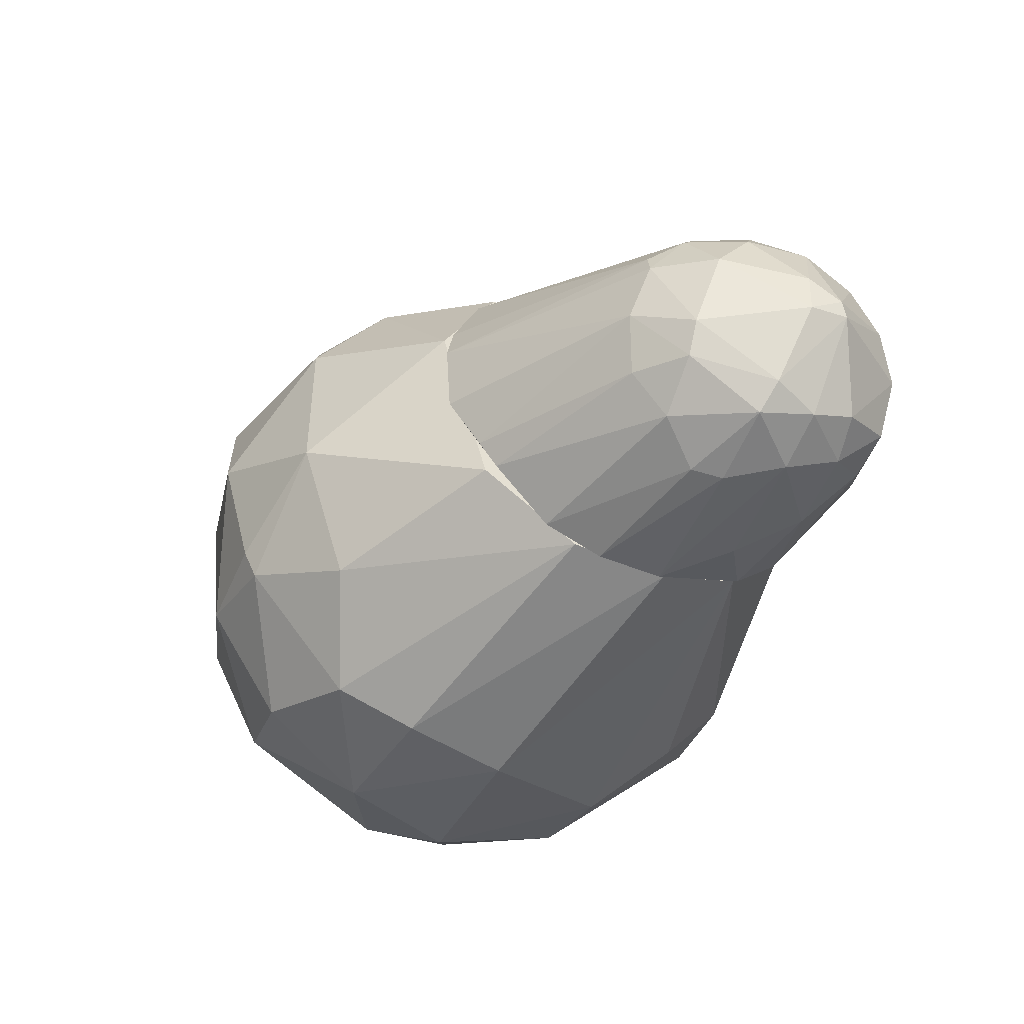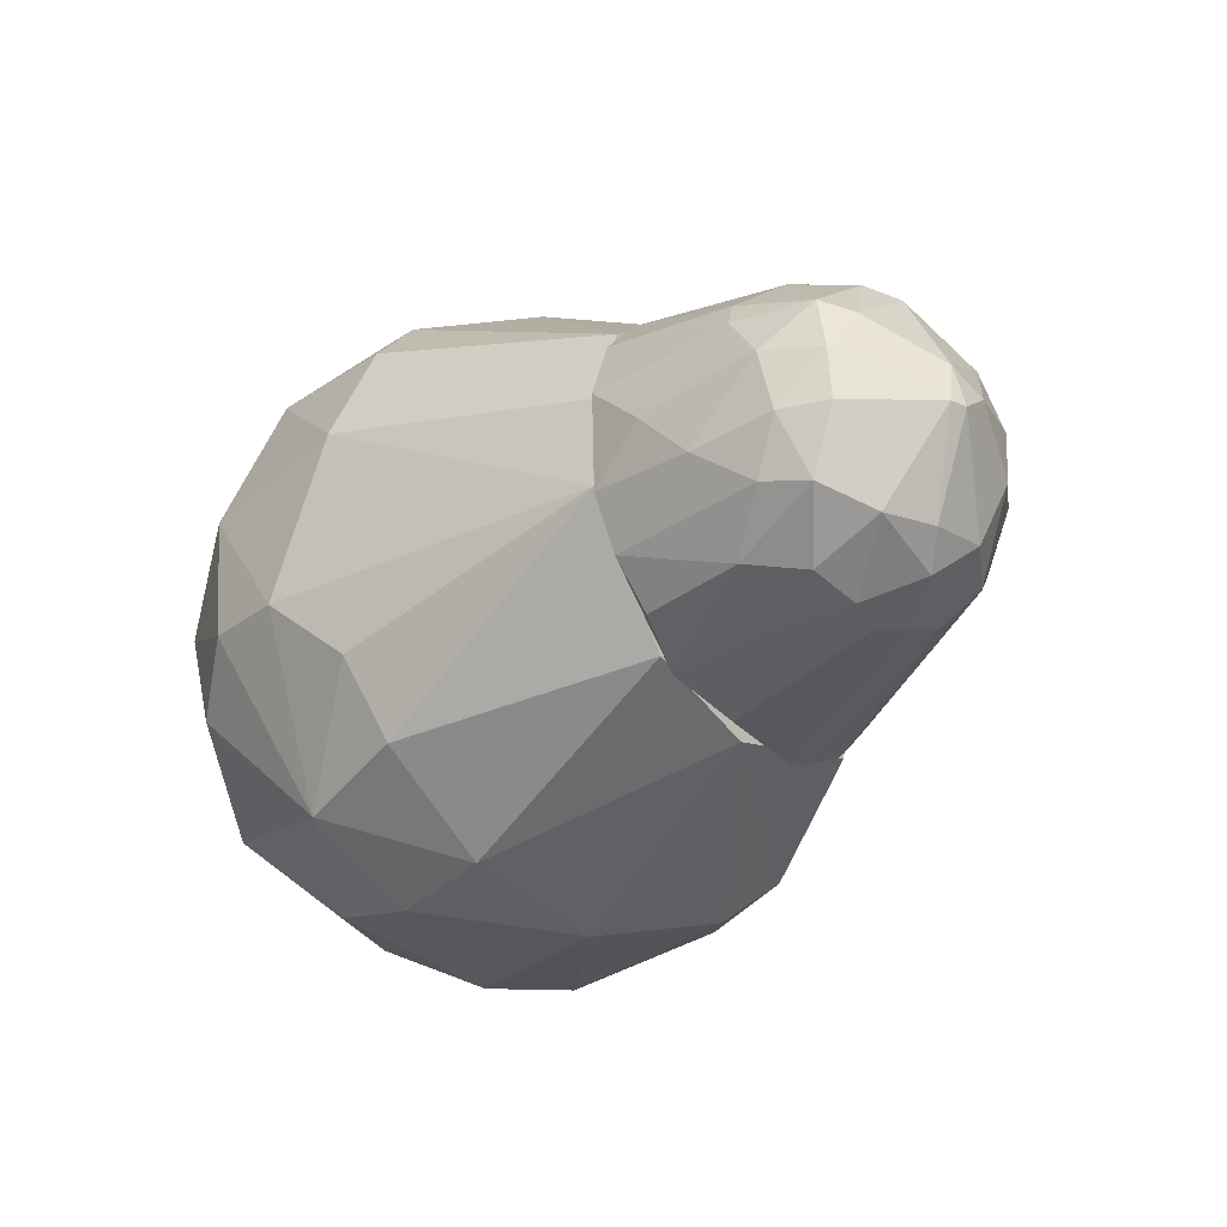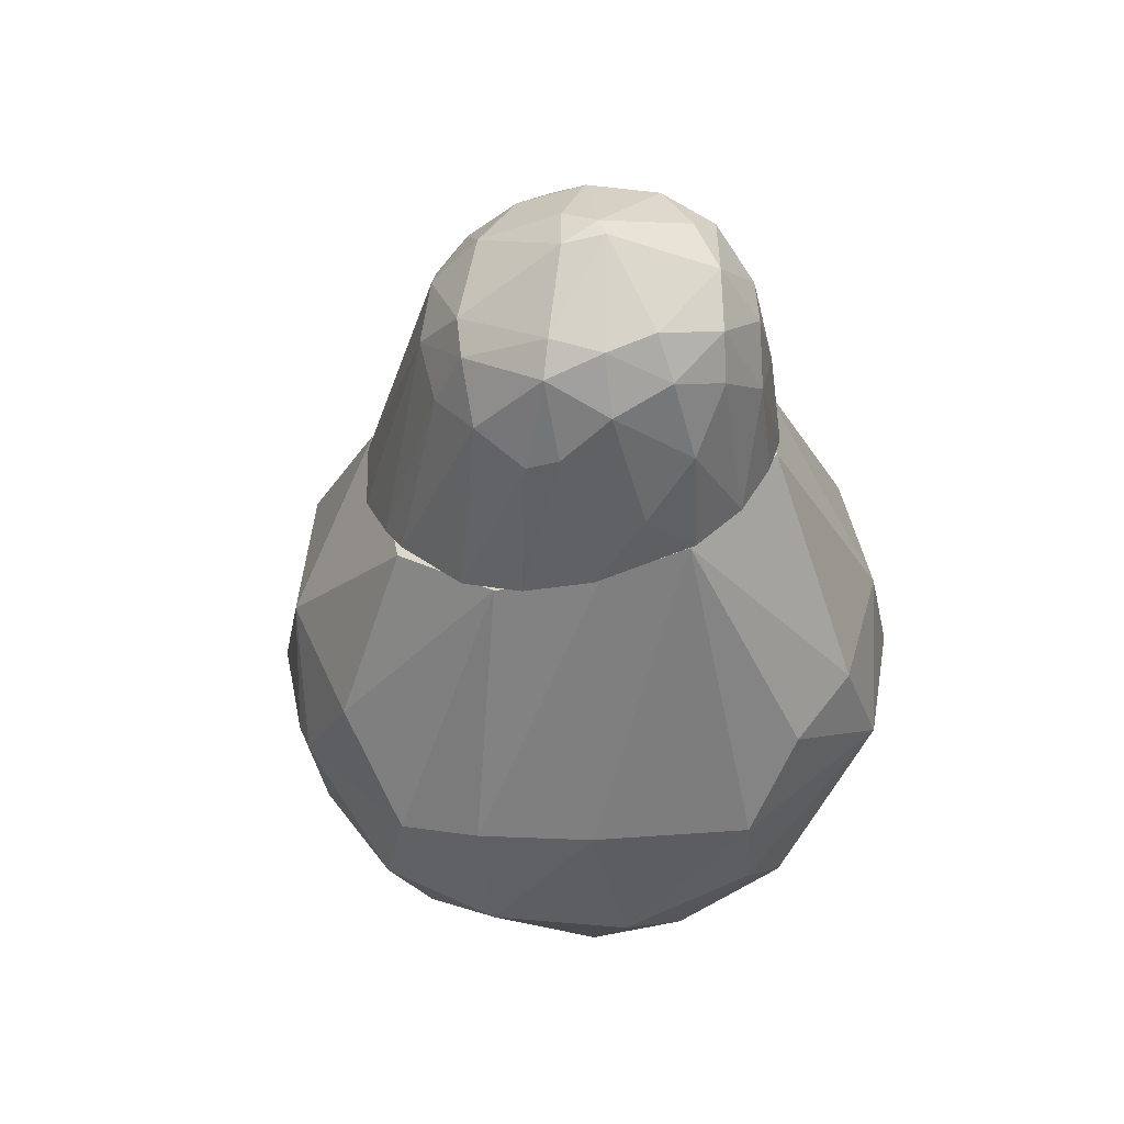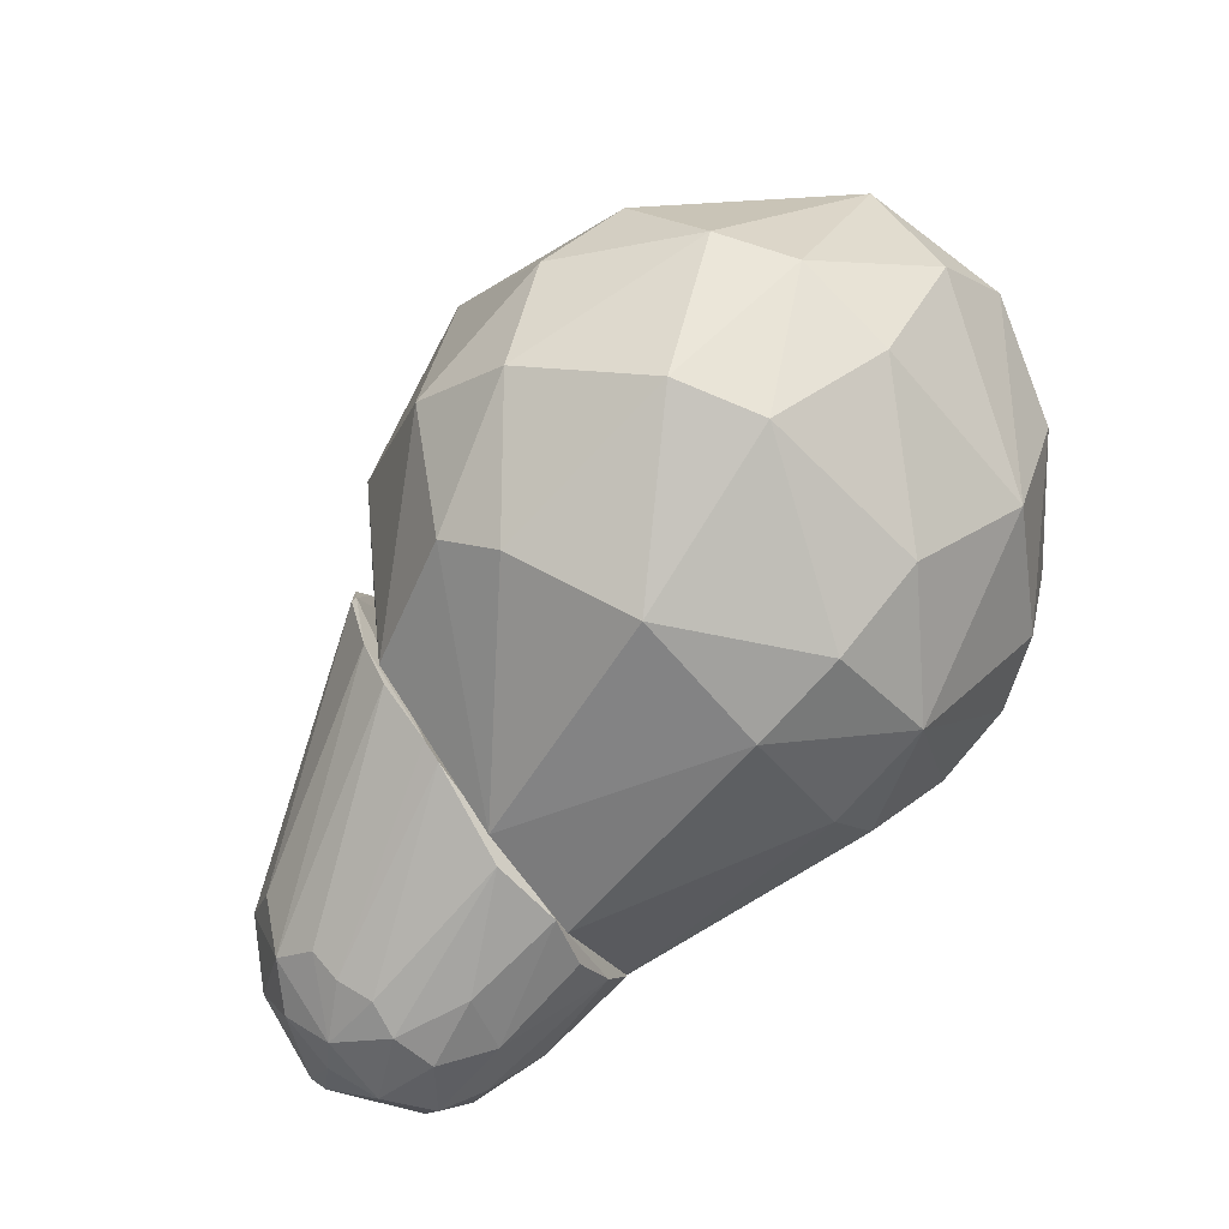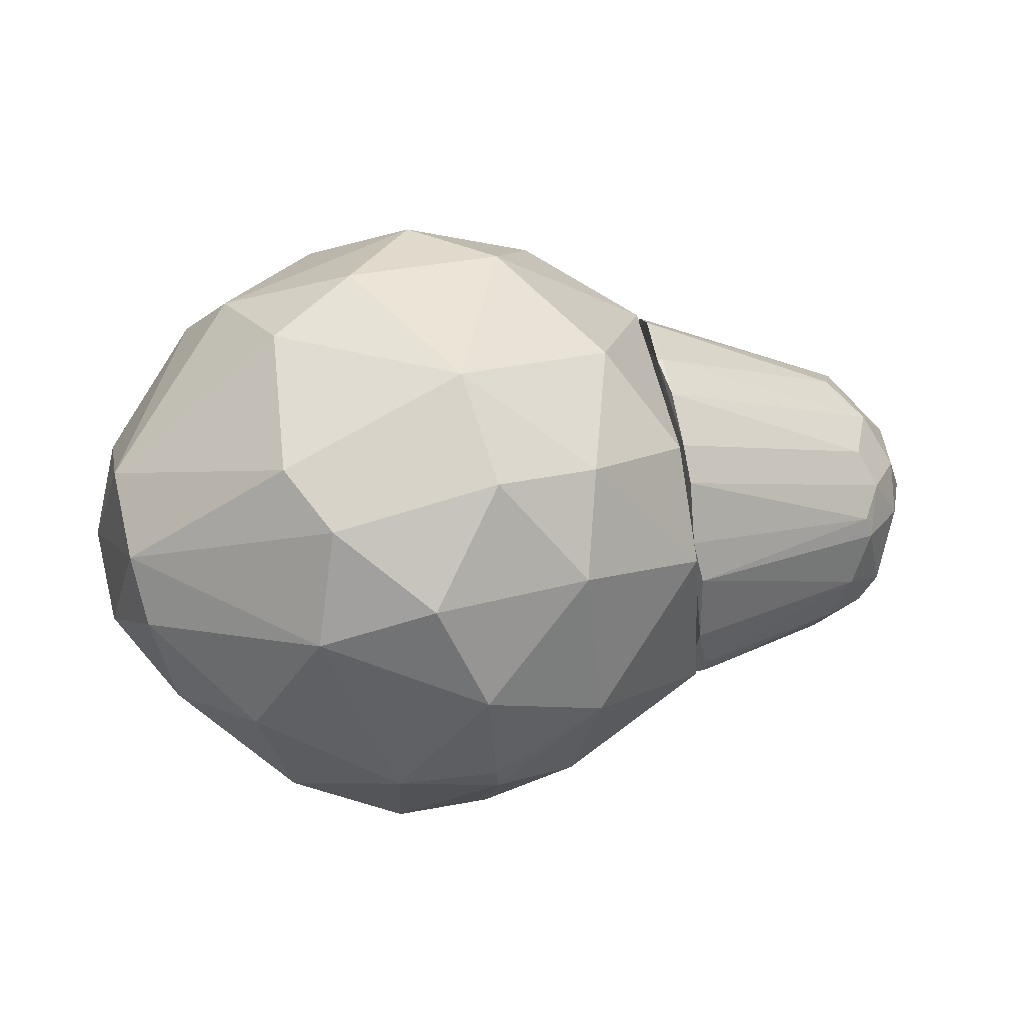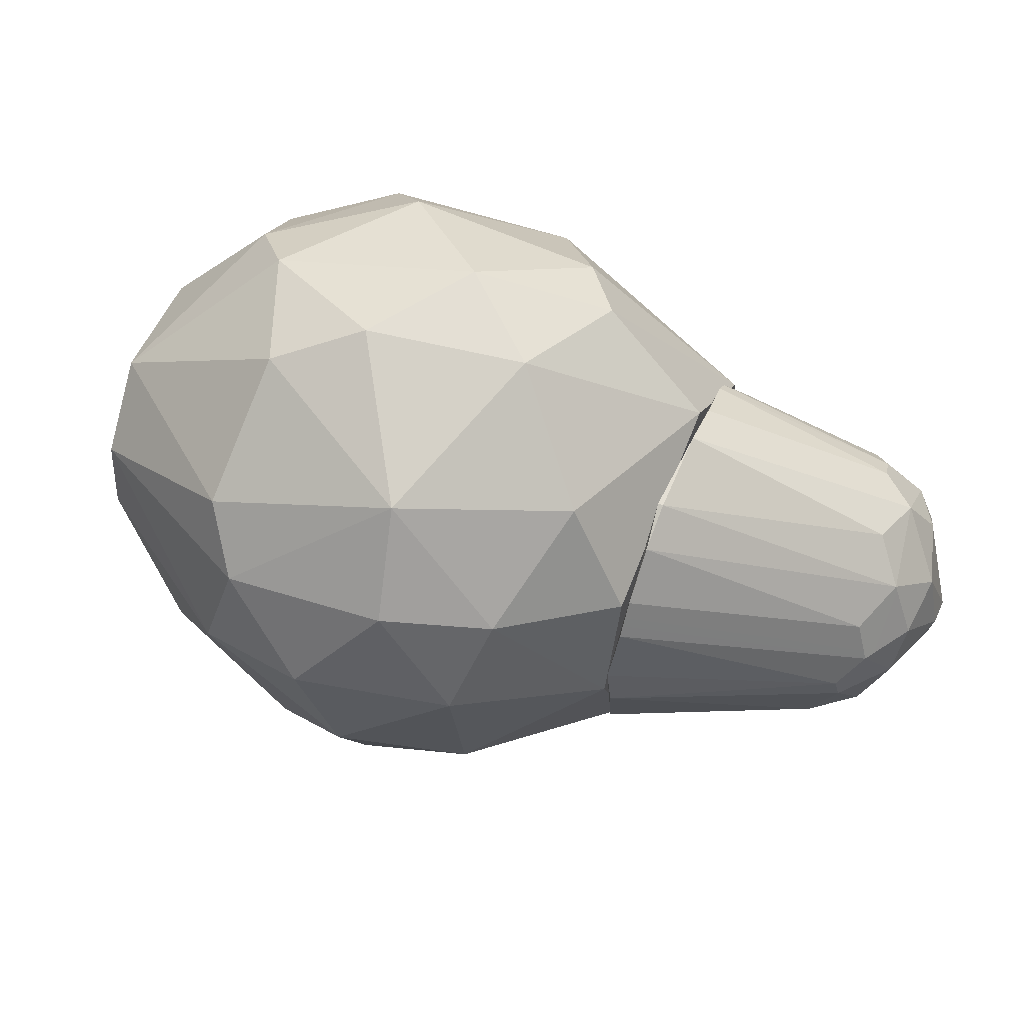
<metadata>
{"format":"obj","ext":"obj","renderer":"f3d","projection":"perspective","resolution":1024,"background":"white","views":[{"elev":-45.2,"azim":78.7,"up":"+Y"},{"elev":-54.3,"azim":39.5,"up":"+Z"},{"elev":-46.3,"azim":114.2,"up":"+Y"},{"elev":-57.9,"azim":-141.5,"up":"+Z"},{"elev":37.3,"azim":4.1,"up":"+Y"},{"elev":70.5,"azim":36.0,"up":"+Y"}]}
</metadata>
<code>
o convex_0
v 0.02684 -0.0217 0.000846
v 0.01803 0.01065 -0.02379
v 0.01817 0.01251 -0.02242
v 0.05171 -0.009898 -0.02408
v 0.02575 0.01235 0.008069
v 0.02101 -0.01734 -0.02519
v 0.04831 0.000299 -0.009425
v 0.04289 0.004414 -0.02627
v 0.0403 -0.01604 -0.03112
v 0.04776 -0.01689 -0.00905
v 0.02155 0.02008 -0.004436
v 0.02779 -0.006695 0.01135
v 0.04056 -0.02304 -0.02037
v 0.0365 -0.005453 -0.03312
v 0.01857 -0.006682 -0.02879
v 0.02426 -0.02437 -0.0115
v 0.04668 0.004778 -0.01711
v 0.04789 -0.004341 -0.005643
v 0.0202 0.0195 -0.0131
v 0.04599 -0.02173 -0.01627
v 0.04234 -0.002983 -0.03177
v 0.02765 0.001641 0.01179
v 0.03187 -0.02118 -0.02475
v 0.02331 0.01875 0.000163
v 0.02874 -0.01617 0.006446
v 0.05115 -0.005314 -0.01196
v 0.03079 -0.01355 -0.03125
v 0.04599 -0.01001 -0.003767
v 0.03866 -0.02329 -0.01118
v 0.04451 -0.01863 -0.02646
v 0.04954 -0.000449 -0.02199
v 0.03759 0.001351 -0.03052
v 0.01912 0.000971 -0.0282
v 0.0422 0.007402 -0.02043
v 0.05211 -0.01196 -0.02067
v 0.0426 -0.02042 -0.007895
v 0.04302 -0.01075 -0.03211
v 0.04586 0.003995 -0.01096
v 0.01938 0.01717 -0.01763
v 0.02182 -0.02106 -0.02072
v 0.04966 -0.01368 -0.009457
v 0.05048 -0.000772 -0.01549
v 0.02575 -0.02412 -0.004905
v 0.02643 0.006256 0.01094
v 0.04587 -0.000386 -0.02787
v 0.03582 -0.01032 -0.03312
v 0.0384 0.004071 -0.02834
v 0.04708 -0.001914 -0.005644
v 0.03623 -0.01792 -0.02956
v 0.02209 0.02014 -0.00456
v 0.04355 -0.01585 -0.004335
v 0.04831 -0.01929 -0.01774
v 0.04016 -0.0206 -0.02612
v 0.0248 0.01538 0.00522
v 0.02887 -0.01328 0.00826
v 0.02834 -0.02326 -0.01841
v 0.05225 -0.007656 -0.02076
v 0.05116 -0.0115 -0.02461
v 0.04519 -0.005899 -0.03064
v 0.03582 -0.001685 -0.03197
v 0.02889 -0.007226 -0.03181
v 0.03852 -0.02372 -0.01446
v 0.04573 -0.02054 -0.02196
v 0.02047 -0.01249 -0.02801
f 27 6 64
f 3 2 1
f 3 1 11
f 11 1 12
f 1 2 15
f 1 15 16
f 3 11 19
f 12 1 25
f 7 18 26
f 22 12 28
f 18 22 28
f 8 17 31
f 2 3 32
f 15 2 33
f 17 8 34
f 8 19 34
f 20 10 36
f 25 1 36
f 1 29 36
f 29 20 36
f 14 21 37
f 30 9 37
f 7 17 38
f 17 24 38
f 3 19 39
f 19 8 39
f 15 6 40
f 16 15 40
f 6 23 40
f 26 18 41
f 18 28 41
f 28 10 41
f 35 26 41
f 17 7 42
f 7 26 42
f 31 17 42
f 1 16 43
f 29 1 43
f 11 12 44
f 12 22 44
f 21 8 45
f 8 31 45
f 31 4 45
f 9 27 46
f 37 9 46
f 14 37 46
f 8 21 47
f 32 3 47
f 21 32 47
f 3 39 47
f 39 8 47
f 7 5 48
f 18 7 48
f 22 18 48
f 5 44 48
f 44 22 48
f 23 6 49
f 27 9 49
f 6 27 49
f 19 11 50
f 11 24 50
f 24 17 50
f 17 34 50
f 34 19 50
f 10 28 51
f 36 10 51
f 25 36 51
f 10 20 52
f 41 10 52
f 35 41 52
f 13 23 53
f 9 30 53
f 23 49 53
f 49 9 53
f 5 7 54
f 24 11 54
f 7 38 54
f 38 24 54
f 44 5 54
f 11 44 54
f 12 25 55
f 28 12 55
f 25 51 55
f 51 28 55
f 13 16 56
f 23 13 56
f 16 40 56
f 40 23 56
f 4 31 57
f 35 4 57
f 26 35 57
f 42 26 57
f 31 42 57
f 4 35 58
f 30 37 58
f 35 52 58
f 37 21 59
f 21 45 59
f 45 4 59
f 4 58 59
f 58 37 59
f 21 14 60
f 2 32 60
f 32 21 60
f 14 33 60
f 33 2 60
f 27 15 61
f 33 14 61
f 15 33 61
f 14 46 61
f 46 27 61
f 16 13 62
f 13 20 62
f 20 29 62
f 43 16 62
f 29 43 62
f 20 13 63
f 52 20 63
f 13 53 63
f 53 30 63
f 30 58 63
f 58 52 63
f 6 15 64
f 15 27 64
o convex_1
v -0.02422 0.01765 -0.01878
v 0.006033 -0.01473 0.02888
v 0.006033 -0.01164 0.03019
v 0.01789 0.003658 -0.02735
v -0.02016 -0.02531 -0.009272
v -0.0161 0.02373 0.02423
v -0.03823 -0.003523 0.01678
v 0.01584 0.0259 0.00335
v 0.02629 -0.02342 -0.002248
v -0.01012 -0.03006 0.01483
v -0.006974 0.03232 -0.01033
v -0.0181 -0.01251 -0.02508
v 0.02683 0.004589 0.012
v -0.03985 0.01023 0.003004
v 0.02196 -0.02127 -0.02022
v 0.000196 0.01283 0.03274
v -0.01977 -0.004816 0.03129
v -0.03455 -0.006802 -0.01131
v -0.02626 0.02766 -0.000804
v 0.001427 0.03051 0.01546
v -0.03348 0.0107 0.02341
v -0.006699 0.01283 -0.02746
v 0.01898 0.01844 -0.01634
v -0.001837 -0.03115 0.000204
v -0.02737 -0.02178 0.0111
v 0.01528 0.01181 0.02509
v 0.01884 -0.008655 -0.02844
v 0.01704 -0.0059 0.02525
v -0.01733 -0.01894 0.02589
v 0.003724 -0.02736 0.0185
v -0.01756 -0.000469 -0.02764
v 0.000502 0.02321 -0.02186
v -0.01893 0.03051 0.009704
v 0.02778 -0.01596 0.007412
v -0.0063 -0.02183 -0.02032
v -0.03809 -0.009014 0.002509
v 0.003482 0.03247 -0.004946
v -0.03646 0.01549 0.01498
v -0.01189 0.008263 0.03346
v -0.034 0.01296 -0.0106
v -0.004421 -0.01191 0.03228
v 0.005904 0.0231 0.02427
v 0.02439 0.01563 0.006062
v 0.005488 0.001064 0.03321
v -0.01919 0.02514 -0.01633
v -0.007511 -0.002002 -0.02977
v -0.01174 0.0337 0.002205
v -0.02666 9.1e-05 -0.02181
v -0.02736 -0.01934 -0.01043
v -0.01854 -0.02901 0.003759
v -0.006567 -0.0151 -0.02617
v -0.005508 -0.024 0.02492
v 0.01378 -0.01961 0.02031
v -0.02968 -0.007489 0.0247
v 0.01556 0.02053 0.01744
v 0.00278 -0.03064 0.01046
v -0.0317 0.02186 -0.004309
v 0.02412 -0.02415 -0.01201
v -0.01214 -0.02637 -0.01252
v -0.04122 0.002302 0.008781
v -0.01053 0.0198 0.0292
v -0.02899 -0.02143 0.001656
v -0.03158 0.003985 0.02632
v 0.0058 0.02576 -0.01783
f 75 101 128
f 73 68 77
f 68 73 79
f 77 68 87
f 68 79 91
f 67 66 92
f 77 90 92
f 89 74 93
f 65 86 95
f 68 86 96
f 70 84 97
f 73 77 98
f 77 92 98
f 89 71 100
f 84 72 101
f 72 87 101
f 85 70 102
f 97 83 102
f 70 97 102
f 82 78 104
f 66 67 105
f 81 93 105
f 103 81 105
f 80 90 106
f 87 72 107
f 77 87 107
f 90 80 108
f 67 92 108
f 92 90 108
f 80 103 108
f 105 67 108
f 103 105 108
f 83 75 109
f 86 65 109
f 75 96 109
f 96 86 109
f 86 68 110
f 68 91 110
f 76 95 110
f 95 86 110
f 75 83 111
f 83 97 111
f 97 84 111
f 84 101 111
f 101 75 111
f 76 82 112
f 65 95 112
f 95 76 112
f 82 104 112
f 104 65 112
f 76 69 113
f 82 76 113
f 100 82 113
f 88 74 114
f 74 89 114
f 91 79 115
f 99 76 115
f 79 99 115
f 110 91 115
f 76 110 115
f 93 74 116
f 94 66 116
f 74 94 116
f 66 105 116
f 105 93 116
f 92 66 117
f 66 94 117
f 94 73 117
f 73 98 117
f 98 92 117
f 71 89 118
f 93 81 118
f 89 93 118
f 72 84 119
f 90 77 119
f 84 106 119
f 106 90 119
f 107 72 119
f 77 107 119
f 74 88 120
f 73 94 120
f 94 74 120
f 78 102 121
f 102 83 121
f 104 78 121
f 65 104 121
f 83 109 121
f 109 65 121
f 79 73 122
f 88 79 122
f 120 88 122
f 73 120 122
f 69 76 123
f 79 88 123
f 76 99 123
f 99 79 123
f 114 69 123
f 88 114 123
f 78 82 124
f 71 85 124
f 100 71 124
f 82 100 124
f 102 78 124
f 85 102 124
f 84 70 125
f 70 85 125
f 103 80 125
f 85 103 125
f 80 106 125
f 106 84 125
f 89 100 126
f 113 69 126
f 100 113 126
f 69 114 126
f 114 89 126
f 85 71 127
f 81 103 127
f 103 85 127
f 71 118 127
f 118 81 127
f 87 68 128
f 96 75 128
f 68 96 128
f 101 87 128

</code>
